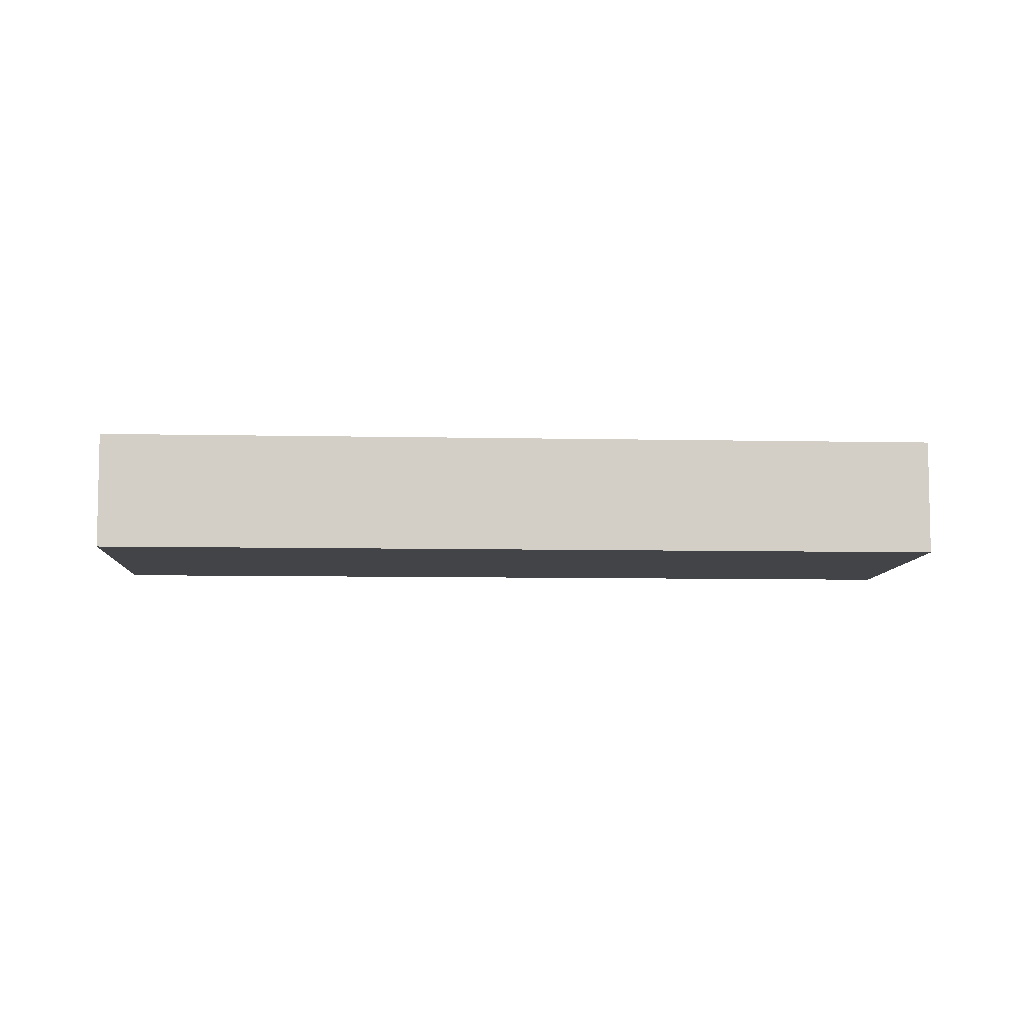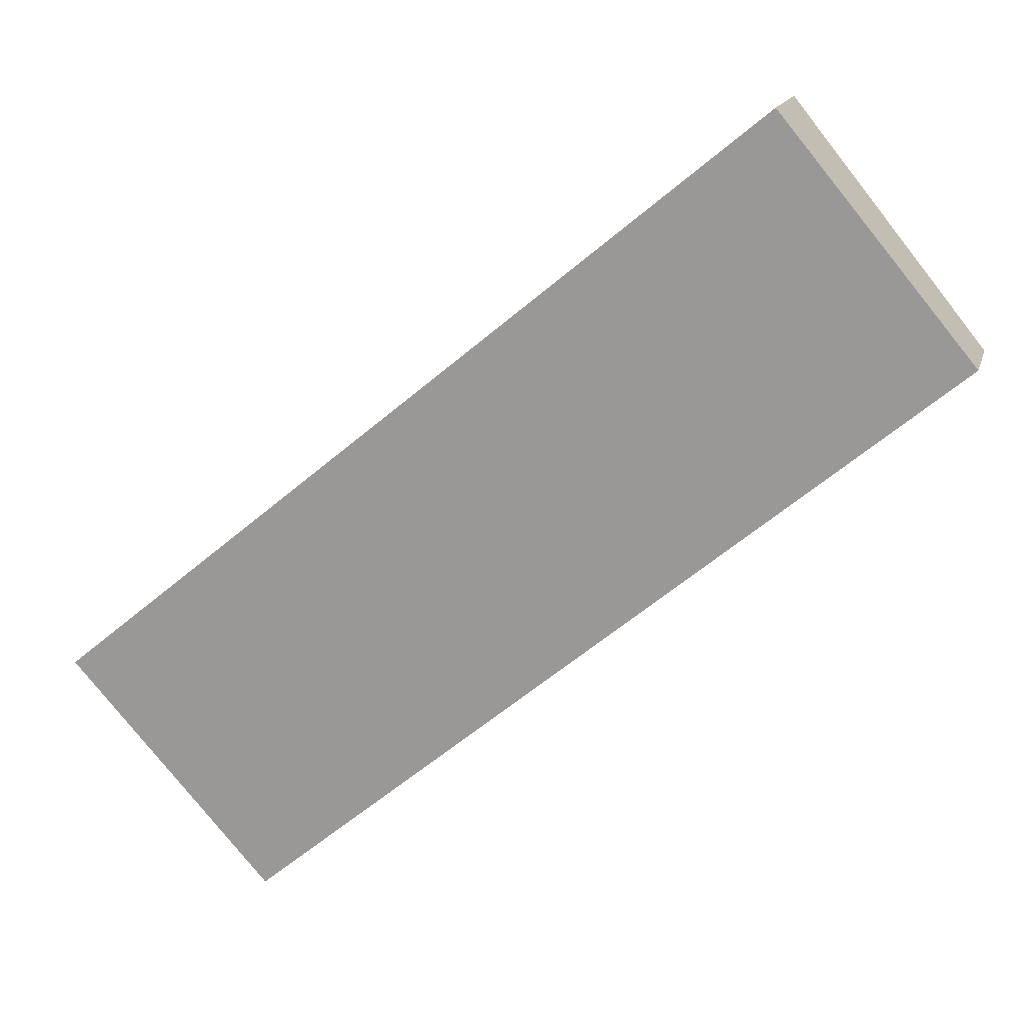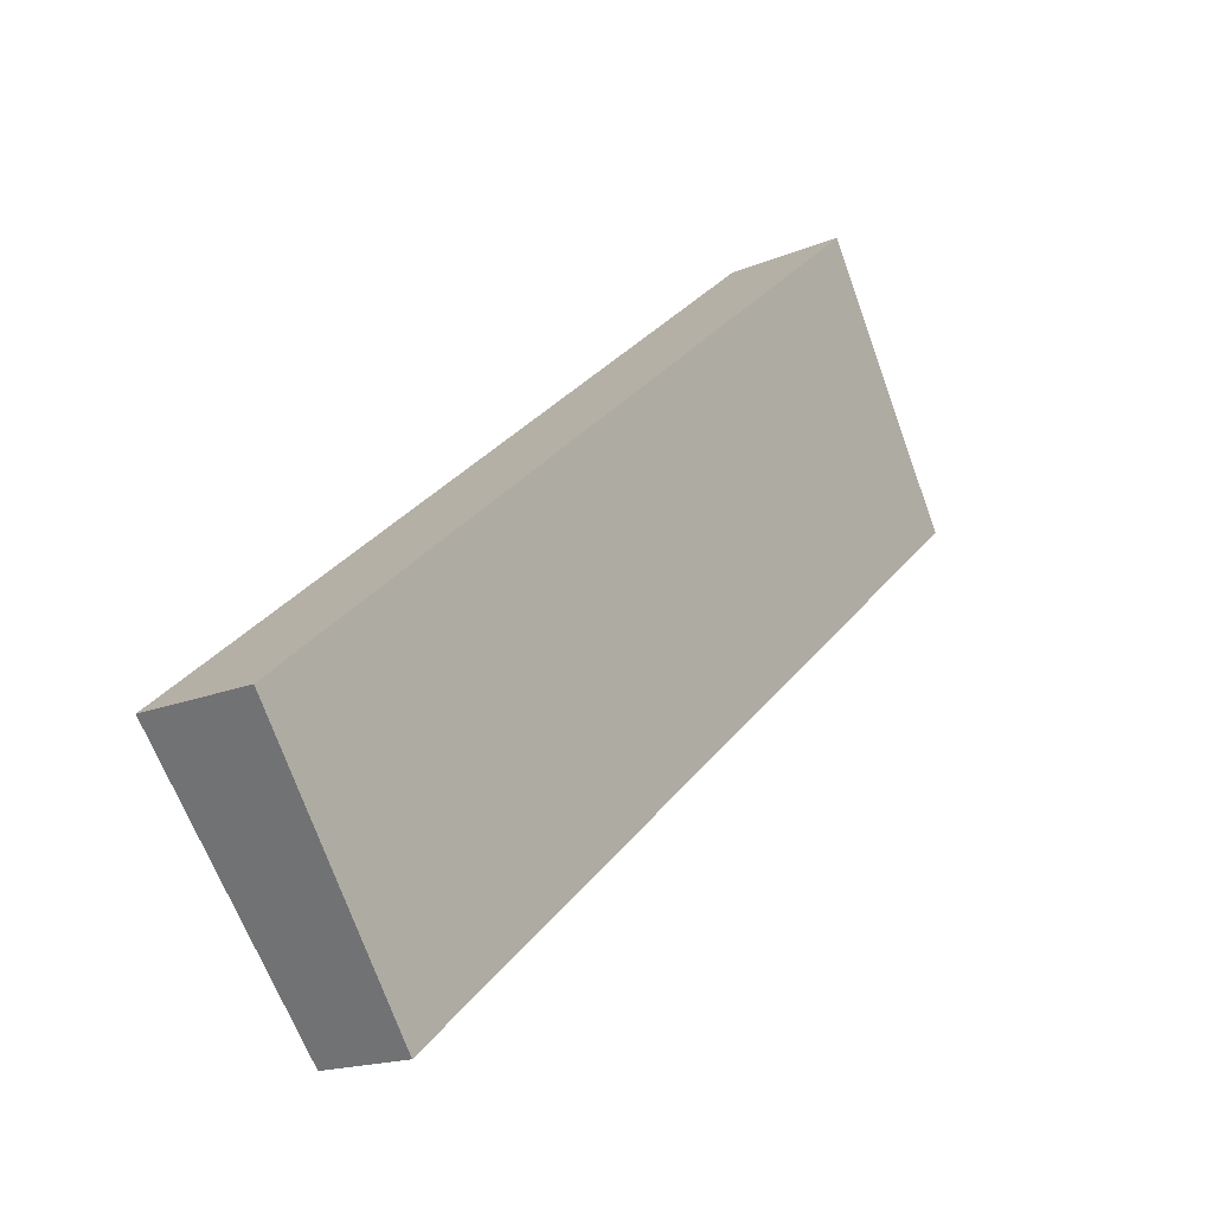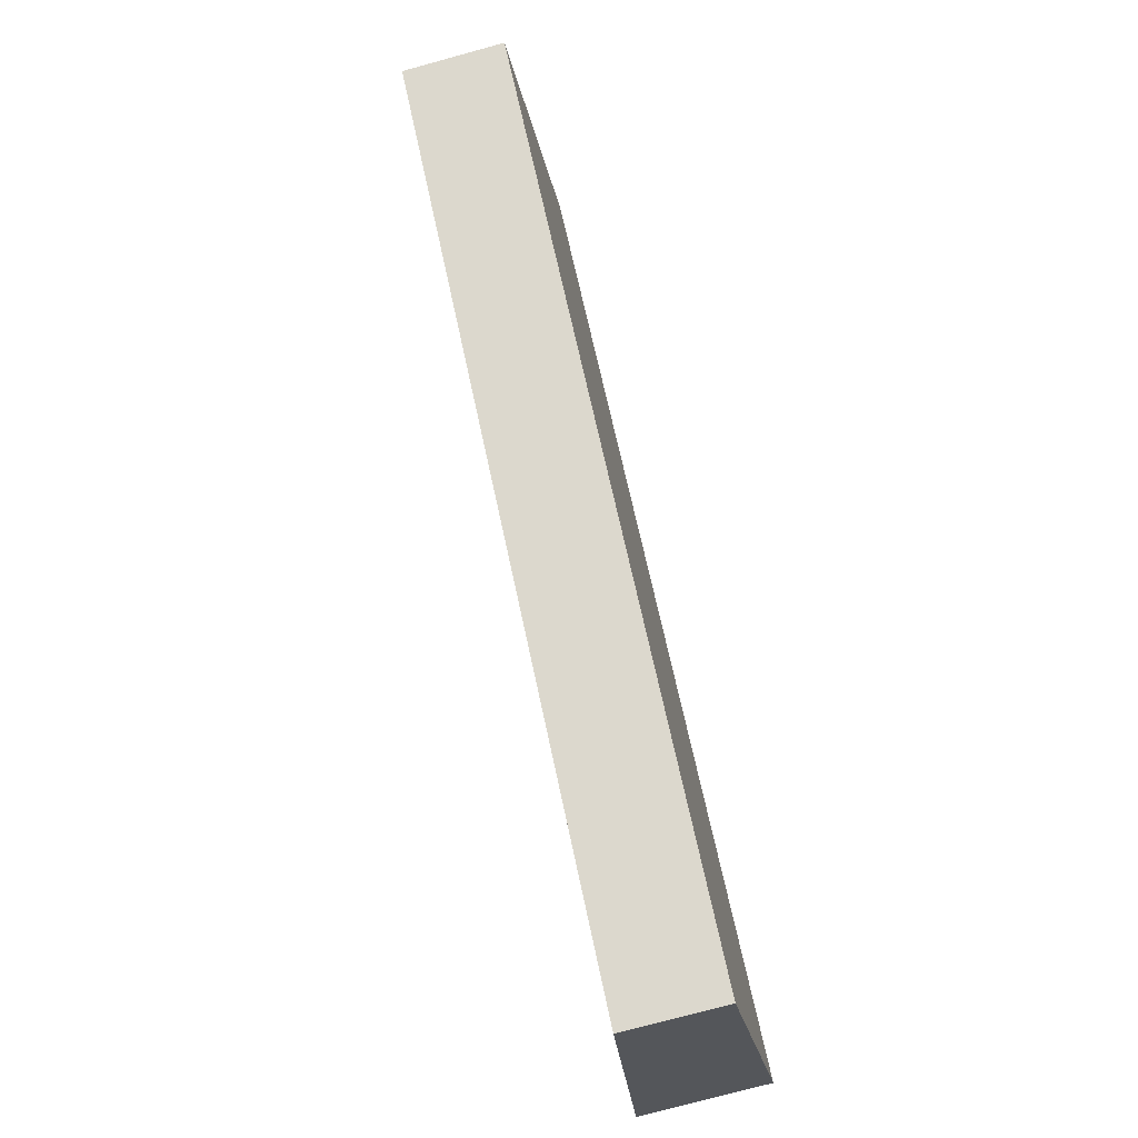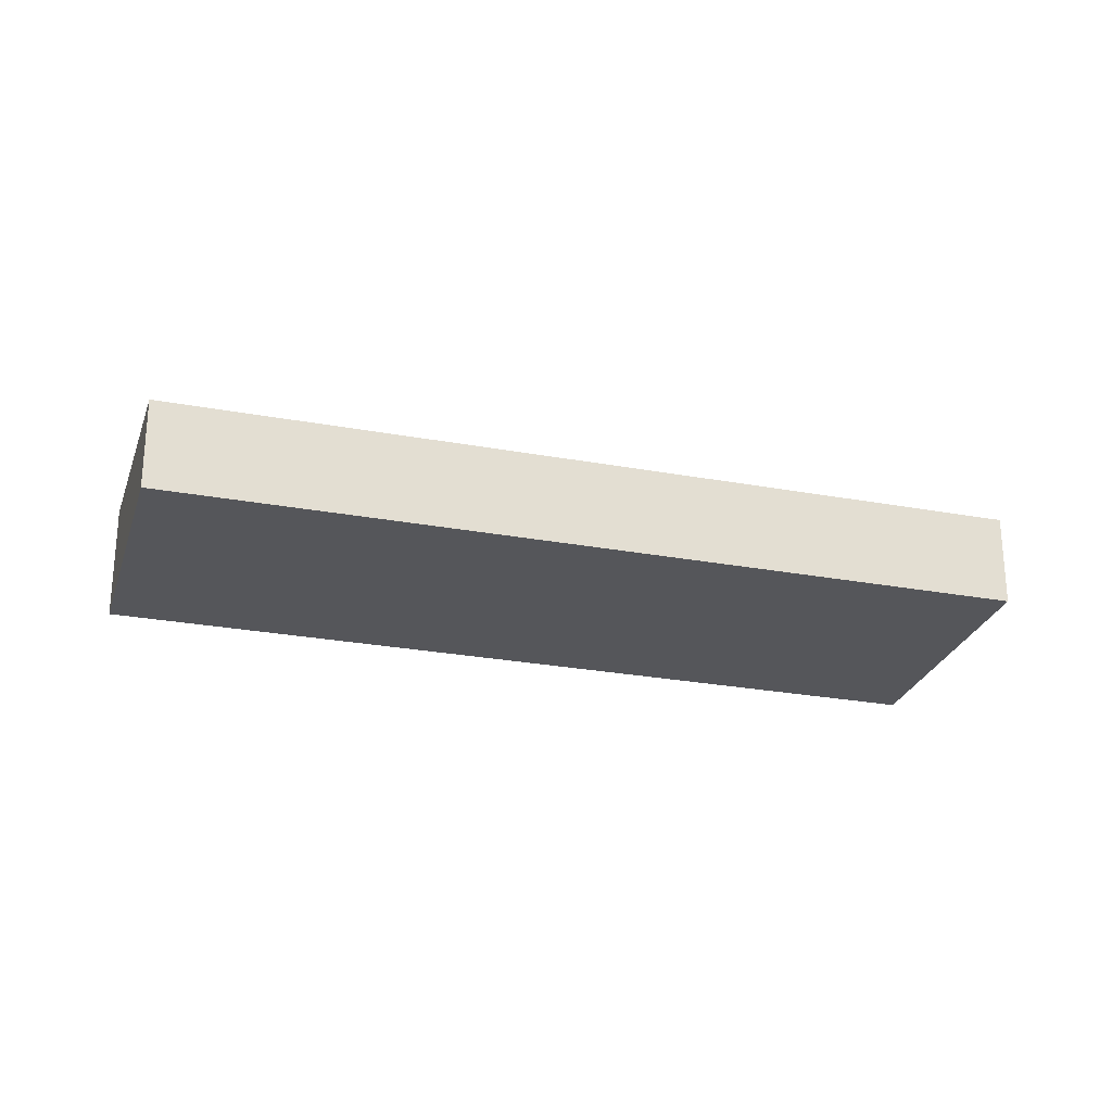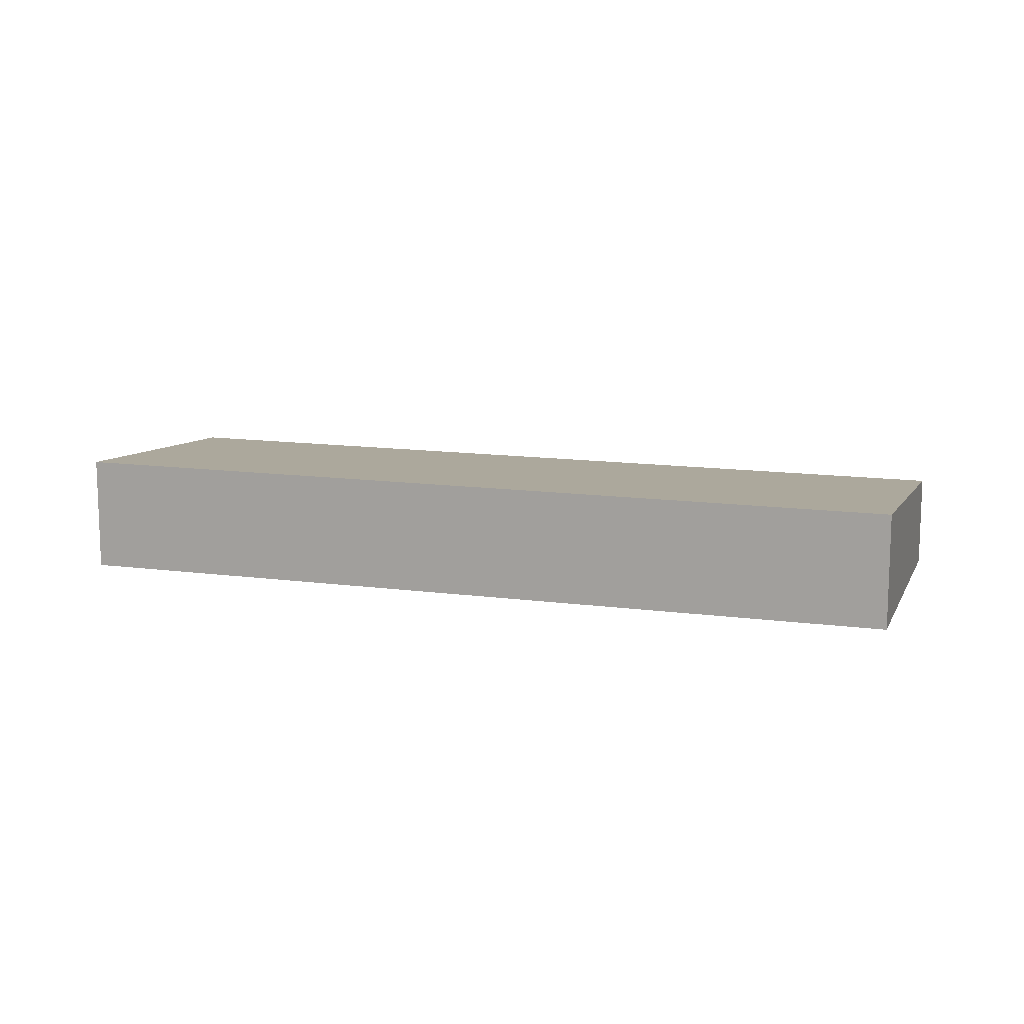
<metadata>
{"format":"obj","ext":"obj","renderer":"f3d","projection":"perspective","resolution":1024,"background":"white","views":[{"elev":-7.7,"azim":35.9,"up":"+Y"},{"elev":15.0,"azim":-165.9,"up":"+Z"},{"elev":-17.1,"azim":130.3,"up":"+Z"},{"elev":-74.5,"azim":-74.7,"up":"+Z"},{"elev":-26.1,"azim":-157.0,"up":"+Y"},{"elev":13.1,"azim":56.5,"up":"+Y"}]}
</metadata>
<code>
v  5.145 3.363 6.421
v  16.92 2.636 -13.91
v  0 2.636 1.614e-16
v  24.4 3.363 -9.403
v  19.21 2.636 -15.79
v  19.41 2.664 -15.55
v  19.21 9.67e-16 -15.79
v  16.92 8.52e-16 -13.91
v  0 0 0
v  5.145 -3.932e-16 6.421
v  24.4 5.758e-16 -9.403
v  19.41 9.52e-16 -15.55
g defaultobject
f 1 2 3
f 2 1 4
f 2 4 5
f 5 4 6
f 7 2 5
f 2 7 8
f 2 8 3
f 3 8 9
f 3 10 1
f 10 3 9
f 10 4 1
f 4 10 11
f 11 6 4
f 6 11 12
f 6 12 5
f 5 12 7
f 8 10 9
f 10 8 11
f 11 8 7
f 11 7 12

</code>
